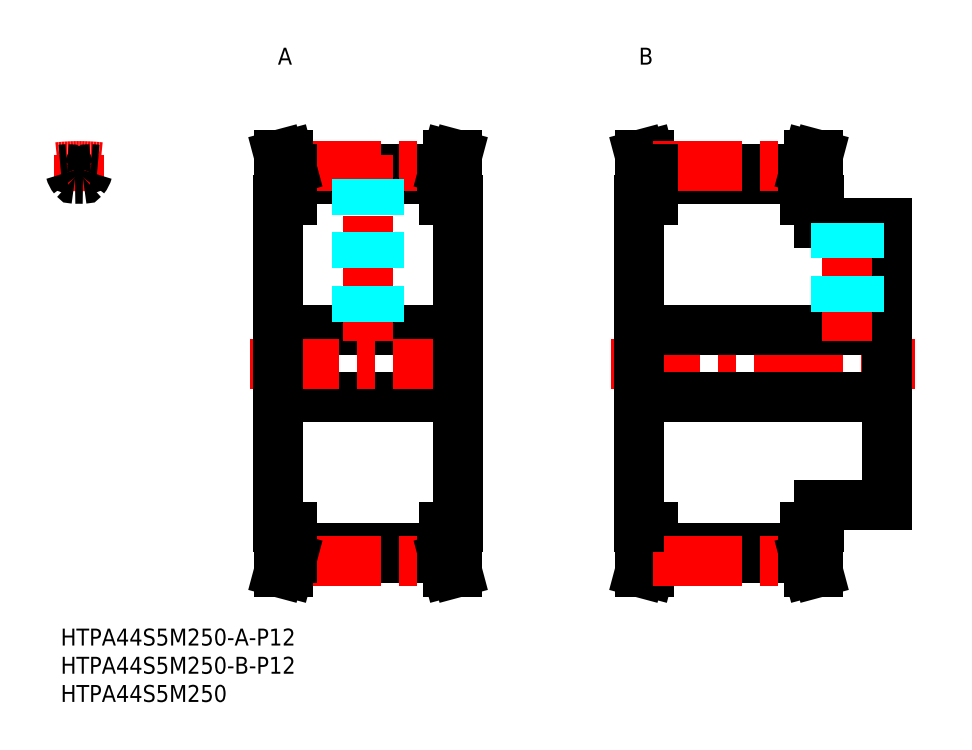
<metadata>
{"format":"dxf","ext":"dxf","renderer":"ezdxf+matplotlib","layout":"modelspace","background":"white","min_lineweight":24,"dpi":150}
</metadata>
<code>
0
SECTION
2
ENTITIES
0
LINE
8
MSM_CENTER
10
97.5
20
47
30
0
11
151.5
21
47
31
0
0
LINE
8
MSM_CONTINUOUS
10
38.5
20
53
30
0
11
70.5
21
53
31
0
0
LINE
8
MSM_CONTINUOUS
10
38.5
20
41
30
0
11
70.5
21
41
31
0
0
LINE
8
MSM_CONTINUOUS
10
41
20
79.76
30
0
11
68
21
79.76
31
0
0
LINE
8
MSM_CONTINUOUS
10
41
20
81.53
30
0
11
68
21
81.53
31
0
0
LINE
8
MSM_CONTINUOUS
10
41
20
12.46
30
0
11
68
21
12.46
31
0
0
LINE
8
MSM_CONTINUOUS
10
41
20
14.24
30
0
11
68
21
14.24
31
0
0
LINE
8
MSM_CENTER
10
33.5
20
47
30
0
11
75.5
21
47
31
0
0
LINE
8
MSM_CENTER
10
41
20
11.99
30
0
11
68
21
11.99
31
0
0
LINE
8
MSM_CENTER
10
41
20
82.01
30
0
11
68
21
82.01
31
0
0
LINE
8
MSM_CONTINUOUS
10
38.5
20
18
30
0
11
38.5
21
76
31
0
0
LINE
8
MSM_CONTINUOUS
10
39.4
20
18
30
0
11
39.4
21
12.68
31
0
0
LINE
8
MSM_CONTINUOUS
10
41
20
12.46
30
0
11
41
21
18
31
0
0
LINE
8
MSM_CONTINUOUS
10
38.68
20
10
30
0
11
40.34
21
10
31
0
0
LINE
8
MSM_CONTINUOUS
10
39.4
20
12.68
30
0
11
38.68
21
10
31
0
0
LINE
8
MSM_CONTINUOUS
10
41
20
12.47
30
0
11
40.34
21
10
31
0
0
LINE
8
MSM_CONTINUOUS
10
38.5
20
18
30
0
11
41
21
18
31
0
0
LINE
8
MSM_CONTINUOUS
10
38.5
20
76
30
0
11
41
21
76
31
0
0
LINE
8
MSM_CONTINUOUS
10
38.68
20
84
30
0
11
40.34
21
84
31
0
0
LINE
8
MSM_CONTINUOUS
10
39.4
20
76
30
0
11
39.4
21
81.32
31
0
0
LINE
8
MSM_CONTINUOUS
10
39.4
20
81.32
30
0
11
38.68
21
84
31
0
0
LINE
8
MSM_CONTINUOUS
10
41
20
76
30
0
11
41
21
81.53
31
0
0
LINE
8
MSM_CONTINUOUS
10
41
20
81.53
30
0
11
40.34
21
84
31
0
0
LINE
8
MSM_CONTINUOUS
10
70.5
20
18
30
0
11
70.5
21
76
31
0
0
LINE
8
MSM_CONTINUOUS
10
146.5
20
22
30
0
11
146.5
21
72
31
0
0
LINE
8
MSM_CONTINUOUS
10
69.6
20
18
30
0
11
69.6
21
12.68
31
0
0
LINE
8
MSM_CONTINUOUS
10
68
20
12.46
30
0
11
68
21
18
31
0
0
LINE
8
MSM_CONTINUOUS
10
69.6
20
12.68
30
0
11
70.32
21
10
31
0
0
LINE
8
MSM_CONTINUOUS
10
68
20
12.47
30
0
11
68.66
21
10
31
0
0
LINE
8
MSM_CONTINUOUS
10
70.32
20
10
30
0
11
68.66
21
10
31
0
0
LINE
8
MSM_CONTINUOUS
10
68
20
18
30
0
11
70.5
21
18
31
0
0
LINE
8
MSM_CONTINUOUS
10
105
20
12.47
30
0
11
104.3
21
10
31
0
0
LINE
8
MSM_CONTINUOUS
10
102.5
20
18
30
0
11
105
21
18
31
0
0
LINE
8
MSM_CONTINUOUS
10
103.4
20
18
30
0
11
103.4
21
12.68
31
0
0
LINE
8
MSM_CONTINUOUS
10
103.4
20
12.68
30
0
11
102.7
21
10
31
0
0
LINE
8
MSM_CONTINUOUS
10
102.7
20
10
30
0
11
104.3
21
10
31
0
0
LINE
8
MSM_CONTINUOUS
10
105
20
12.46
30
0
11
105
21
18
31
0
0
LINE
8
MSM_CONTINUOUS
10
133.6
20
18
30
0
11
133.6
21
12.68
31
0
0
LINE
8
MSM_CONTINUOUS
10
132
20
12.46
30
0
11
132
21
18
31
0
0
LINE
8
MSM_CONTINUOUS
10
105
20
14.24
30
0
11
132
21
14.24
31
0
0
LINE
8
MSM_CONTINUOUS
10
105
20
12.46
30
0
11
132
21
12.46
31
0
0
LINE
8
MSM_CENTER
10
105
20
11.99
30
0
11
132
21
11.99
31
0
0
LINE
8
MSM_CONTINUOUS
10
133.6
20
12.68
30
0
11
134.3
21
10
31
0
0
LINE
8
MSM_CONTINUOUS
10
132
20
12.47
30
0
11
132.7
21
10
31
0
0
LINE
8
MSM_CONTINUOUS
10
134.3
20
10
30
0
11
132.7
21
10
31
0
0
LINE
8
MSM_CONTINUOUS
10
134.5
20
22
30
0
11
146.5
21
22
31
0
0
LINE
8
MSM_CONTINUOUS
10
134.5
20
18
30
0
11
134.5
21
22
31
0
0
LINE
8
MSM_CONTINUOUS
10
132
20
18
30
0
11
134.5
21
18
31
0
0
LINE
8
MSM_CENTER
10
54.5
20
51
30
0
11
54.5
21
84.01
31
0
0
LINE
8
MSM_CONTINUOUS
10
68
20
76
30
0
11
68
21
81.53
31
0
0
LINE
8
MSM_CONTINUOUS
10
69.6
20
76
30
0
11
69.6
21
81.32
31
0
0
LINE
8
MSM_CONTINUOUS
10
68
20
76
30
0
11
70.5
21
76
31
0
0
LINE
8
MSM_CONTINUOUS
10
69.6
20
81.32
30
0
11
70.32
21
84
31
0
0
LINE
8
MSM_CONTINUOUS
10
68
20
81.53
30
0
11
68.66
21
84
31
0
0
LINE
8
MSM_CONTINUOUS
10
70.32
20
84
30
0
11
68.66
21
84
31
0
0
LINE
8
MSM_CONTINUOUS
10
102.5
20
41
30
0
11
146.5
21
41
31
0
0
LINE
8
MSM_CONTINUOUS
10
102.5
20
53
30
0
11
146.5
21
53
31
0
0
LINE
8
MSM_CONTINUOUS
10
102.5
20
76
30
0
11
105
21
76
31
0
0
LINE
8
MSM_CONTINUOUS
10
105
20
81.53
30
0
11
104.3
21
84
31
0
0
LINE
8
MSM_CONTINUOUS
10
103.4
20
76
30
0
11
103.4
21
81.32
31
0
0
LINE
8
MSM_CONTINUOUS
10
103.4
20
81.32
30
0
11
102.7
21
84
31
0
0
LINE
8
MSM_CONTINUOUS
10
102.7
20
84
30
0
11
104.3
21
84
31
0
0
LINE
8
MSM_CENTER
10
139.5
20
51
30
0
11
139.5
21
74
31
0
0
LINE
8
MSM_CONTINUOUS
10
105
20
79.76
30
0
11
132
21
79.76
31
0
0
LINE
8
MSM_CONTINUOUS
10
105
20
81.53
30
0
11
132
21
81.53
31
0
0
LINE
8
MSM_CENTER
10
105
20
82.01
30
0
11
132
21
82.01
31
0
0
LINE
8
MSM_CONTINUOUS
10
105
20
76
30
0
11
105
21
81.53
31
0
0
LINE
8
MSM_CONTINUOUS
10
134.5
20
72
30
0
11
134.5
21
76
31
0
0
LINE
8
MSM_CONTINUOUS
10
134.5
20
72
30
0
11
146.5
21
72
31
0
0
LINE
8
MSM_CONTINUOUS
10
133.6
20
76
30
0
11
133.6
21
81.32
31
0
0
LINE
8
MSM_CONTINUOUS
10
132
20
76
30
0
11
132
21
81.53
31
0
0
LINE
8
MSM_CONTINUOUS
10
132
20
76
30
0
11
134.5
21
76
31
0
0
LINE
8
MSM_CONTINUOUS
10
133.6
20
81.32
30
0
11
134.3
21
84
31
0
0
LINE
8
MSM_CONTINUOUS
10
134.3
20
84
30
0
11
132.7
21
84
31
0
0
LINE
8
MSM_CONTINUOUS
10
132
20
81.53
30
0
11
132.7
21
84
31
0
0
LINE
8
MSM_CENTER
10
3.25
20
77.76
30
0
11
3.25
21
84.01
31
0
0
ARC
8
MSM_CENTER
10
3.25
20
47
30
0
40
35.02
50
83.85
51
96.15
0
ARC
8
MSM_CONTINUOUS
10
3.25
20
47
30
0
40
34.54
50
93.49
51
95.4
0
ARC
8
MSM_CONTINUOUS
10
1.181
20
80.92
30
0
40
0.55
50
15.06
51
93.49
0
ARC
8
MSM_CONTINUOUS
10
3.25
20
47
30
0
40
32.77
50
88.75
51
91.25
0
ARC
8
MSM_CONTINUOUS
10
1.625
20
81.92
30
0
40
3.275
50
320.9
51
344.9
0
ARC
8
MSM_CONTINUOUS
10
3.972
20
80.01
30
0
40
0.25
50
268.7
51
320.9
0
ARC
8
MSM_CONTINUOUS
10
4.875
20
81.92
30
0
40
3.275
50
195.1
51
219.1
0
ARC
8
MSM_CONTINUOUS
10
2.528
20
80.01
30
0
40
0.25
50
219.1
51
271.3
0
ARC
8
MSM_CONTINUOUS
10
3.25
20
47
30
0
40
34.54
50
84.6
51
86.51
0
ARC
8
MSM_CONTINUOUS
10
5.319
20
80.92
30
0
40
0.55
50
86.51
51
164.9
0
INSERT
8
MSM_CONTINUOUS
2
*U3
10
0
20
0
30
0
0
INSERT
8
MSM_CONTINUOUS
2
*U4
10
0
20
0
30
0
0
INSERT
8
MSM_CONTINUOUS
2
*U5
10
0
20
0
30
0
0
LINE
8
MSM_CONTINUOUS
10
102.5
20
18
30
0
11
102.5
21
76
31
0
0
INSERT
8
MSM_CONTINUOUS
2
*U6
10
0
20
0
30
0
0
INSERT
8
MSM_CONTINUOUS
2
*U7
10
0
20
0
30
0
0
LINE
8
MSM_DASHED
10
56.5
20
79.77
30
0
11
56.5
21
53
31
0
0
LINE
8
MSM_DASHED
10
56.12
20
79.77
30
0
11
56.12
21
53
31
0
0
LINE
8
MSM_DASHED
10
52.88
20
79.76
30
0
11
52.88
21
53
31
0
0
LINE
8
MSM_DASHED
10
52.5
20
79.76
30
0
11
52.5
21
53
31
0
0
LINE
8
MSM_DASHED
10
141.5
20
72
30
0
11
141.5
21
53
31
0
0
LINE
8
MSM_DASHED
10
141.1
20
72
30
0
11
141.1
21
53
31
0
0
LINE
8
MSM_DASHED
10
137.9
20
72
30
0
11
137.9
21
53
31
0
0
LINE
8
MSM_DASHED
10
137.5
20
72
30
0
11
137.5
21
53
31
0
0
ENDSEC
0
EOF

</code>
